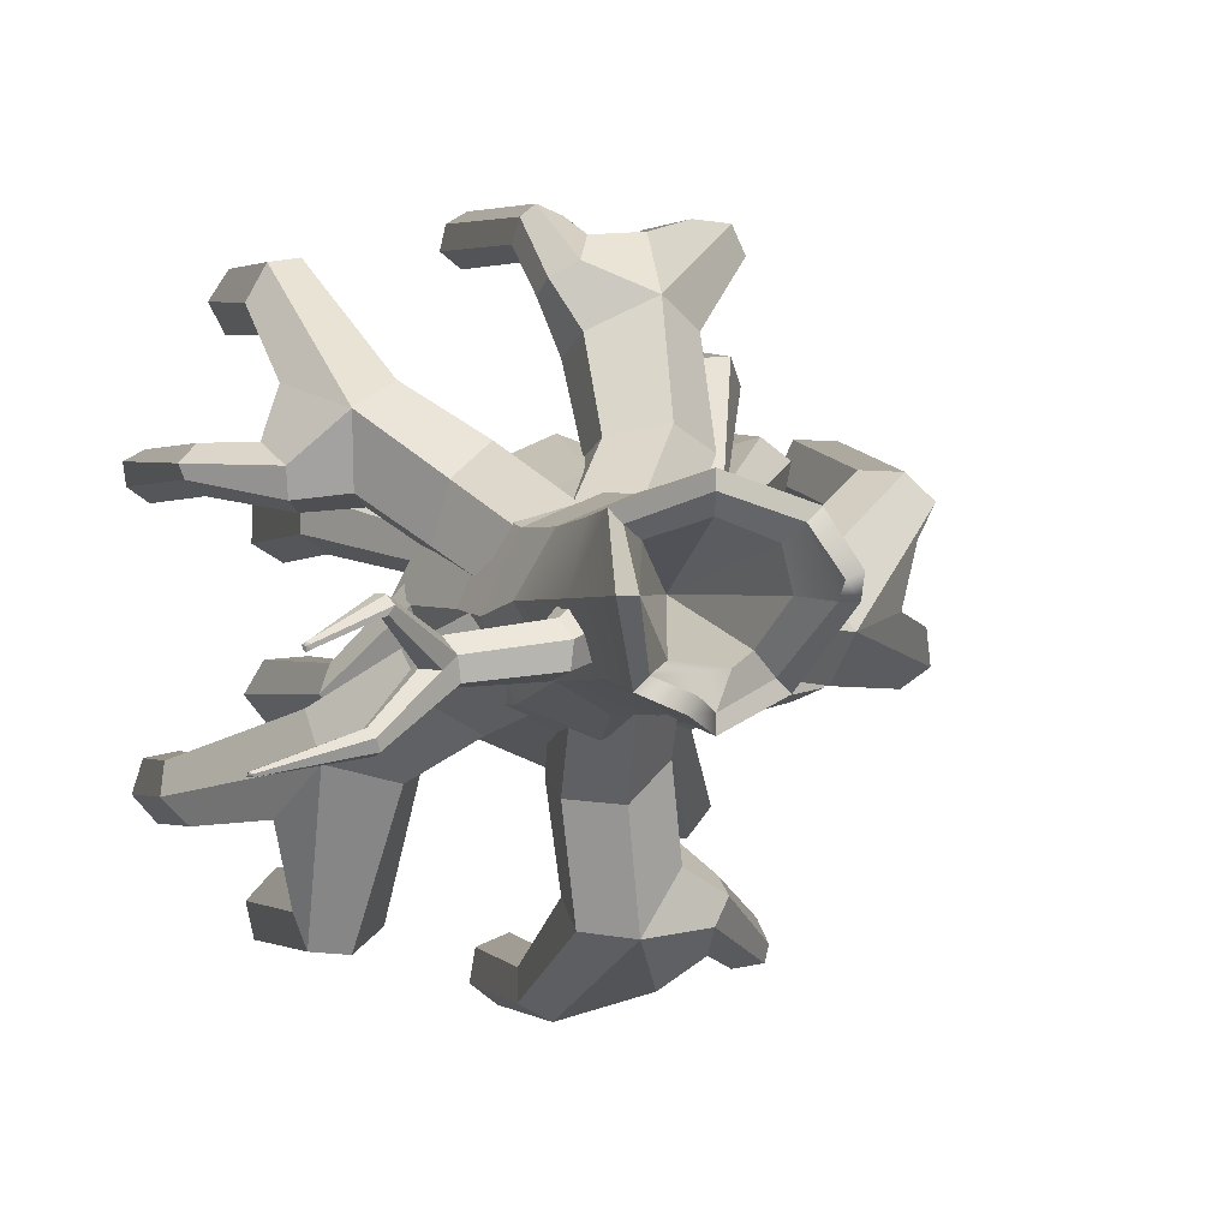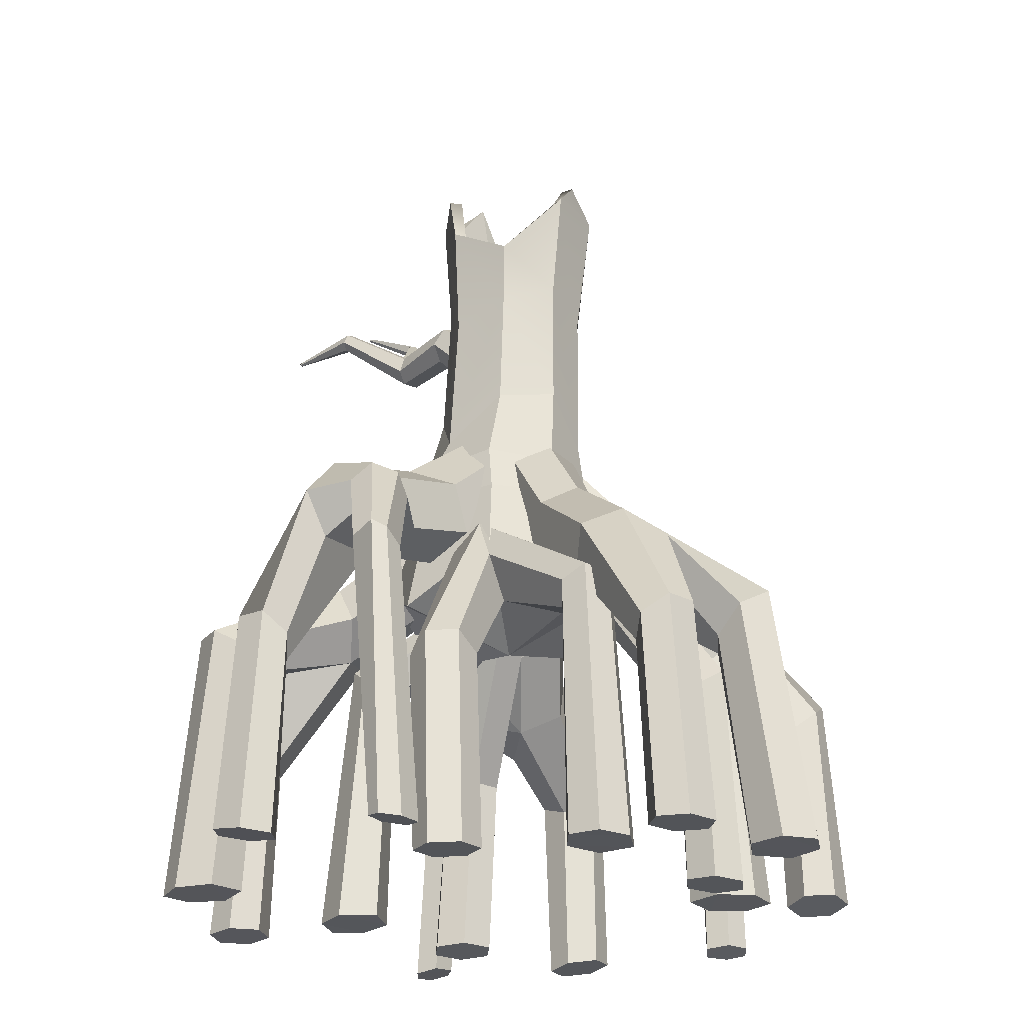
<metadata>
{"format":"obj","ext":"obj","renderer":"f3d","projection":"perspective","resolution":1024,"background":"white","views":[{"elev":0.8,"azim":167.2,"up":"+Z"},{"elev":-25.3,"azim":-126.1,"up":"+Y"}]}
</metadata>
<code>
v -1.005 50.66 -35.89
v -19.36 50.05 -43.49
v -37.72 51.8 -35.89
v -45.32 50.31 -17.53
v -37.72 50.82 0.8265
v -19.36 51.38 8.43
v -1.005 56.14 0.8265
v 6.598 51.46 -17.53
v 6.793 15.23 -42.08
v -19.97 1.042 -53.16
v -19.97 -6.067 -15.32
v -46.73 15.23 -42.08
v -57.81 1.042 -15.32
v -46.73 15.23 11.44
v -19.97 1.042 22.53
v 6.793 15.23 11.44
v 17.88 1.042 -15.32
v -21.73 136.6 -38.57
v -3.206 148.8 -29.88
v 4.056 166.6 -12.35
v -4.202 123.4 3.753
v -21.73 136.6 11.01
v -39.24 146.8 3.857
v -46.5 146.8 -13.68
v -39.27 125.9 -31.31
v -19.73 38.44 12.9
v 0.8192 38.48 4.391
v 9.333 38.49 -16.16
v 0.8192 38.49 -36.72
v -19.73 38.44 -45.23
v -40.29 38.41 -36.72
v -48.8 38.49 -16.16
v -40.29 38.49 4.391
v -38.13 63.24 -16.55
v -35.7 55.1 -28.25
v -32.45 41.09 -26.75
v -31.62 35.22 -13.56
v -34.05 43.37 -1.863
v -37.3 57.38 -3.355
v -84.9 17.45 -21.76
v -73.03 -6.091 -17.34
v -93.66 -3.906 -14.39
v -99.51 4.487 -17.46
v -34.88 49.23 -15.05
v -115.2 -22.01 -30.92
v -109.2 -26.98 -36.29
v -102.2 -31.79 -32.29
v -101.1 -31.62 -22.92
v -107 -26.65 -17.55
v -114.1 -21.84 -21.55
v -74.24 16.69 -8.547
v -68.54 3.857 -5.873
v -74.31 -1.743 -31.05
v -80.68 10.76 -34.04
v -112.8 -10.93 7.848
v -105.5 -11.56 14.83
v -109.9 -15.56 -0.5793
v -95.69 -17.47 15.37
v -101.1 -22.8 -1.491
v -92.39 -23.85 6.052
v -116.8 -82.71 17.47
v -109.9 -82.59 24.84
v -112.7 -82.41 8.582
v -98.57 -82.4 24.78
v -101.8 -82.29 6.762
v -93.39 -82.14 14.71
v -118.4 -84.74 -28.88
v -110.8 -84.45 -34.21
v -110.3 -84.35 -24.81
v -102.7 -84.06 -30.14
v -102.2 -83.96 -20.75
v -109.7 -84.25 -15.42
v -117.8 -84.64 -19.49
v -55.09 29.71 -5.9
v -50.62 15.77 -3.903
v -51.54 6.841 -15.48
v -52.68 13.33 -28.74
v -57.48 27.24 -30.88
v -61.1 34.03 -19.83
v -24.62 63.62 -29.39
v -11.81 57.09 -30.88
v -10.53 42.96 -28.08
v -22.06 35.37 -23.78
v -34.87 41.9 -22.29
v -36.15 56.03 -25.1
v -31.45 34.31 -87.39
v -30.28 8.543 -74.78
v -38.21 6.31 -93.61
v -38.65 18.93 -100.7
v -23.34 49.49 -26.59
v -23.04 -17.83 -111.8
v -15.57 -22.16 -107.8
v -16.69 -27.56 -100.1
v -25.46 -28.32 -97.14
v -33.13 -23.68 -101.8
v -31.97 -18.34 -109.3
v -41.8 29.95 -72.21
v -40.57 15.97 -64.76
v -18.2 14.71 -79.73
v -18.78 27.59 -86.04
v -68.73 -0.775 -97.47
v -70.22 -2.494 -93.32
v -61.63 -3.639 -98.89
v -68.31 -6.243 -87.6
v -59.02 -7.772 -94.05
v -61.79 -9.152 -87.51
v -70.68 -84.48 -94.14
v -73.73 -85.07 -88.76
v -64.79 -83.58 -93.31
v -71.68 -85.03 -82.14
v -61.82 -83.38 -87.4
v -64.94 -84.02 -81.04
v -22.11 -80.56 -115.7
v -14.89 -79.66 -110
v -23.64 -80.83 -106.8
v -16.42 -79.93 -101.1
v -25.18 -81.09 -97.85
v -32.4 -81.99 -103.5
v -30.87 -81.73 -112.4
v -37.99 35.91 -48.49
v -36.7 21.8 -43.31
v -24.96 14.6 -48.39
v -13.12 21.44 -52.84
v -13.92 34.72 -56.79
v -26.98 41.87 -57.85
v -50.05 19.77 -92.98
v -49.73 27.62 -85.84
v -53.65 24.8 -79.33
v -52.83 18.18 -75.44
v -46.5 13.88 -78.91
v -49.18 13.28 -88.69
v -3.676 63.24 -23.33
v 1.538 55.1 -12.58
v -1.949 41.09 -11.78
v -10.65 35.22 -21.73
v -15.86 43.37 -32.48
v -12.38 57.38 -33.28
v 35.6 20.78 -49.54
v 22.45 -2.305 -46.24
v 37.08 -4.517 -60.5
v 44.08 5.742 -62.44
v -7.163 49.23 -22.53
v 66.14 -22.09 -58.96
v 64.72 -26.98 -51.07
v 56.69 -31.79 -49.93
v 50.09 -31.62 -56.67
v 51.51 -26.73 -64.57
v 59.48 -22.14 -65.74
v 17.44 18.55 -54.22
v 11.88 7.608 -52.59
v 31.22 0.1168 -36.42
v 38.09 12.62 -37.94
v 35.69 -1.302 -92.26
v 25.81 -1.318 -93.23
v 38.24 -6.953 -83.98
v 17.73 -7.182 -87.71
v 32.03 -12.98 -77.88
v 20.78 -13.14 -78.38
v 37.94 -82.71 -98.29
v 27.95 -82.59 -99.9
v 40.06 -82.41 -88.7
v 19.01 -82.4 -92.95
v 32.56 -82.29 -80.63
v 21.05 -82.14 -81.8
v 67.42 -84.74 -62.49
v 64.71 -84.45 -53.68
v 58.54 -84.35 -60.79
v 55.82 -84.06 -51.97
v 49.66 -83.96 -59.08
v 52.37 -84.25 -67.89
v 61.26 -84.64 -69.6
v 1.921 30.67 -43.41
v -2.546 18.2 -42.2
v 5.497 9.997 -33.46
v 14.2 14.11 -23.59
v 19.48 27.9 -24.67
v 15.24 34.95 -35.98
v -6.545 63.62 -4.91
v -15.79 57.09 4.085
v -18.52 42.96 2.641
v -12 35.37 -7.798
v -2.753 41.9 -16.79
v -0.02643 56.03 -15.35
v 27.74 12.81 27.17
v 19.13 -12.96 17.89
v 36.89 -15.19 27.97
v 41.54 -2.575 33.3
v -9.272 49.49 -6.354
v 42.38 -18.05 61.23
v 34.11 -22.16 62.74
v 30.32 -27.56 55.99
v 34.84 -30.31 47.36
v 43.14 -27.72 45.46
v 46.92 -22.05 52.28
v 26.68 8.45 8.827
v 22.64 -0.6605 5.876
v 12.57 -6.793 29.19
v 16.88 6.089 33.83
v 63.2 -9.38 15.63
v 61.81 -8.867 11.99
v 58.5 -15.18 20.35
v 56.82 -13.33 8.442
v 53.47 -18.99 18.19
v 51.65 -19.17 11.62
v 69.45 -84.48 18.3
v 68.58 -85.07 12.17
v 64.23 -83.6 21.2
v 62.89 -85.04 8.161
v 58.15 -83.47 18.23
v 56.75 -84.1 11.3
v 44.11 -80.56 65
v 34.92 -79.66 64.91
v 39.88 -80.83 57
v 30.7 -79.93 56.91
v 35.65 -81.09 49
v 44.84 -81.99 49.09
v 49.06 -81.73 57.09
v 12.35 24.84 -2.931
v 8.982 13.43 -5.03
v 2.48 5.237 5.702
v -4.061 12.48 16.64
v -0.5935 27.16 19.91
v 9.477 31.26 11.42
v 45.89 -1.727 20.26
v 41.29 6.122 14.79
v 40.42 3.299 7.242
v 37.4 -3.32 4.662
v 34.5 -7.622 11.27
v 42.58 -8.217 17.39
v -23.13 63.62 1.636
v -34.99 57.09 -3.441
v -34.71 42.96 -6.513
v -22.57 35.37 -4.509
v -10.71 41.9 0.5679
v -10.99 56.03 3.64
v -38.41 24.91 52.03
v -33.16 -0.8502 40.51
v -41.01 2.64 55.78
v -38.76 9.532 67.13
v -22.85 49.49 -1.437
v -65.42 -17.87 72.24
v -69.96 -22.16 65.17
v -65.18 -27.56 59.08
v -55.87 -28.66 60.07
v -51.33 -24.37 67.14
v -56.11 -18.97 73.22
v -21.88 20.56 44
v -19.76 7.409 38.82
v -46.1 5.314 38.8
v -48.73 18.2 44.56
v -16.45 -4.445 74.3
v -13.1 -6.164 71.45
v -23.32 -7.309 72.01
v -11.91 -9.912 65.53
v -23.18 -11.44 66.52
v -17.53 -12.82 62.21
v -15.35 -84.48 80.71
v -10.03 -85.07 77.56
v -20.03 -83.6 77.01
v -8.506 -85.04 70.76
v -19.63 -83.47 70.26
v -13.76 -84.1 66.3
v -68.2 -80.56 75.27
v -71.65 -79.66 66.76
v -62.44 -80.83 68.29
v -65.89 -79.93 59.78
v -56.68 -81.09 61.31
v -53.23 -81.99 69.83
v -58.99 -81.73 76.8
v -23.22 33.6 20.54
v -22.05 19.95 16.45
v -34.65 12.58 14.64
v -47.18 19.49 12.78
v -48.59 33.01 17.15
v -37.48 39.64 23.38
v -25.06 10.38 66.13
v -21.78 18.23 59.78
v -15.14 15.41 56.07
v -13.92 8.788 52.3
v -21.13 4.485 52.15
v -23.68 3.89 61.97
v -40.17 24.03 -41.18
v -36.71 6.161 -31.73
v -46.12 -2.084 -36.2
v -48.79 10.1 -43.51
v -56 -22.94 -70.58
v -48 -27.92 -70.21
v -45.79 -32.73 -62.4
v -51.58 -32.56 -54.96
v -59.59 -27.58 -55.32
v -61.8 -22.77 -63.13
v -41.74 22.43 -27.88
v -40.18 13.27 -23.65
v -30.47 9.267 -39.34
v -32.2 18.2 -44.06
v -83.45 -2.725 -34.89
v -83.19 -3.244 -26.57
v -76.9 -6.534 -38.16
v -77.8 -8.066 -20.6
v -71.3 -12.03 -33.6
v -70.53 -12.94 -24.12
v -91.18 -83.65 -37.31
v -91.43 -83.53 -27.19
v -81.97 -83.34 -40.69
v -83.34 -83.33 -19.26
v -72.96 -83.23 -34.35
v -72.57 -83.07 -22.79
v -59.68 -85.68 -71.34
v -50.58 -85.39 -69.84
v -56.8 -85.29 -62.77
v -47.7 -84.99 -61.27
v -53.91 -84.89 -54.2
v -63.01 -85.19 -55.7
v -65.89 -85.58 -64.28
v -30.29 32.42 -11.39
v -28.83 20.89 -7.453
v -22.39 13.16 -15.07
v -14.92 17.56 -23.9
v -16.49 28.96 -28.12
v -25.52 35.95 -23.52
v -52.08 24.03 1.222
v -42.69 6.161 -2.38
v -47.01 -2.084 7.091
v -57.28 9.135 10.94
v -81.24 -22.94 17.47
v -80.99 -27.92 9.462
v -73.22 -32.73 7.138
v -65.69 -32.56 12.83
v -65.94 -27.58 20.84
v -73.72 -22.77 23.16
v -40.79 26.95 3.258
v -34.55 13.27 0.9776
v -50.38 9.267 -8.508
v -55.08 18.2 -6.708
v -61.23 -2.725 40.49
v -52.91 -3.244 40.11
v -64.6 -6.534 33.99
v -47.02 -8.066 34.63
v -60.11 -12.03 28.33
v -50.65 -12.94 27.42
v -63.53 -83.65 48.26
v -53.42 -83.53 48.36
v -67.06 -83.34 39.09
v -45.61 -83.33 40.15
v -60.84 -83.23 29.99
v -49.29 -83.07 29.43
v -81.96 -85.68 21.16
v -80.59 -85.39 12.04
v -73.43 -85.29 18.15
v -72.06 -84.99 9.032
v -64.9 -84.89 15.14
v -66.27 -85.19 24.26
v -74.8 -85.58 27.27
v -24.46 36.94 -8.428
v -18.52 20.89 -10.61
v -26.23 13.16 -16.93
v -35.17 17.56 -24.28
v -39.37 28.96 -22.65
v -34.63 35.95 -13.68
v 3.569 24.03 -2.852
v -5.136 6.161 -7.9
v 4.95 -2.084 -10.49
v 11.68 10.1 -6.575
v 34.53 -22.94 9.629
v 28.14 -27.92 14.47
v 21.45 -32.73 9.874
v 21.15 -32.56 0.4459
v 27.54 -27.58 -4.391
v 34.23 -22.77 0.2002
v -3.734 22.43 -14.08
v -7.631 13.27 -16.34
v -5.07 9.267 1.937
v -0.7174 18.2 4.462
v 32.82 -2.725 -35.36
v 27.31 -3.244 -41.59
v 29.88 -6.534 -28.66
v 19.34 -8.066 -42.73
v 22.66 -12.03 -28.59
v 16.01 -12.94 -35.38
v 40.31 -83.65 -38.44
v 34.04 -83.53 -46.38
v 35.39 -83.34 -29.95
v 22.75 -83.33 -47.3
v 24.41 -83.23 -29.07
v 16.72 -83.07 -37.7
v 37.85 -85.68 7.867
v 29.9 -85.39 12.53
v 30.15 -85.29 3.122
v 22.19 -84.99 7.782
v 22.45 -84.89 -1.624
v 30.41 -85.19 -6.284
v 38.11 -85.58 -1.539
v -23.08 32.42 -19.44
v -26.72 20.89 -21.53
v -26.8 13.16 -11.56
v -26.9 17.56 0.00466
v -22.99 28.96 2.251
v -18.99 35.95 -7.07
v -36.22 125.9 -28.26
v -21.73 136.6 -34.26
v -6.253 148.8 -26.83
v -42.19 146.8 -13.68
v -36.19 146.8 0.81
v -21.73 136.6 6.706
v -7.248 123.4 0.7064
v -0.2531 166.6 -12.35
v -32.1 125 -23.02
v -24.93 135.9 -26.06
v -11.68 140 -24.33
v -36.4 137.2 -12.65
v -33.58 139 -2.952
v -21.73 135.4 2.012
v -11.37 120.8 -2.282
v -7.071 137.3 -12.65
v -21.73 97.7 -12.65
v -19 60.9 -37.85
v -4.295 74.88 -30.25
v 2.788 67.16 -14.2
v -4.859 72.9 0.8453
v -20.81 73.11 7.453
v -37.69 61.79 -1.07
v -43.36 75.02 -15.05
v -36.76 72.58 -31.06
v -41.55 153.5 -9.56
v -45.22 153.5 -8.018
v -13.44 155.7 -30.29
v -11.81 155.7 -33.92
v -20.46 103.4 -35.93
v -5.378 115.2 -28.54
v 1.125 111.8 -13.31
v -6.384 94.56 2.441
v -21.57 94.65 8.731
v -36.86 108.4 0.004251
v -42.73 114.4 -14.3
v -36.46 108.6 -29.56
v -4.527 95.82 -9.733
v -4.325 92.61 -17.87
v -9.612 95.91 -24.01
v -15.1 102.4 -22.01
v -15.31 105.6 -13.87
v -10.02 102.3 -7.735
v 5.48 106.8 -19.02
v 5.952 105.8 -25.11
v 3.76 109.9 -29.11
v 1.097 115.1 -27.03
v 0.6252 116.1 -20.94
v 2.817 111.9 -16.94
v 25.94 105.7 -21.28
v 24.7 104.8 -26.99
v 22.48 107.7 -30.31
v 21.67 112.4 -29.27
v 22.44 113.2 -23.88
v 25.11 110.7 -20.2
v 42.13 121.9 -37.79
v 41.3 120.9 -40.5
v 39.78 122.8 -42.3
v 39.09 125.5 -41.37
v 39.93 126.4 -38.65
v 41.44 124.6 -36.86
v 63.06 122.9 -44.8
v 62.81 122.6 -45.38
v 63.42 123.6 -45.62
v 62.38 122.9 -45.85
v 62.2 123.6 -45.75
v 62.45 123.9 -45.18
v 62.88 123.6 -44.7
v 28.81 108.3 -24.46
v 30.16 114.2 -26.38
v 25.88 115.8 -26.67
v 36.85 128.7 -14.3
v 38.16 127.2 -12.28
v 39.65 127.4 -15.99
v 38.15 129.2 -16.14
v 40.02 126.1 -12.08
v 40.5 126.3 -14.76
v 53.32 137.1 -21.08
v 54.49 137.1 -20.7
v 54.26 136.8 -22.7
v 53.18 136.9 -22.04
v 55.02 136.6 -21.26
v 54.74 136.4 -22.24
v 54.4 137.2 -21.51
f 30 2 1 29
f 31 3 2 30
f 32 4 3 31
f 33 5 4 32
f 26 6 5 33
f 27 7 6 26
f 28 8 7 27
f 29 1 8 28
f 10 9 11
f 12 10 11
f 13 12 11
f 14 13 11
f 15 14 11
f 16 15 11
f 17 16 11
f 9 17 11
f 2 416 417 1
f 3 423 416 2
f 4 422 423 3
f 5 421 422 4
f 6 420 421 5
f 7 419 420 6
f 8 418 419 7
f 1 417 418 8
f 15 16 27 26
f 16 17 28 27
f 17 9 29 28
f 9 10 30 29
f 10 12 31 30
f 12 13 32 31
f 13 14 33 32
f 14 15 26 33
f 34 35 78 79
f 35 36 77 78
f 36 37 76 77
f 37 38 75 76
f 38 39 74 75
f 39 34 79 74
f 35 34 44
f 36 35 44
f 37 36 44
f 38 37 44
f 39 38 44
f 34 39 44
f 67 68 69
f 68 70 69
f 70 71 69
f 71 72 69
f 72 73 69
f 73 67 69
f 40 54 46 45
f 54 53 47 46
f 53 41 48 47
f 41 42 49 48
f 42 43 50 49
f 43 40 45 50
f 62 61 63
f 64 62 63 65
f 66 64 65
f 51 40 55 56
f 40 43 57 55
f 52 51 56 58
f 43 42 59 57
f 41 52 58 60
f 42 41 60 59
f 56 55 61 62
f 55 57 63 61
f 58 56 62 64
f 57 59 65 63
f 60 58 64 66
f 59 60 66 65
f 45 46 68 67
f 46 47 70 68
f 47 48 71 70
f 48 49 72 71
f 49 50 73 72
f 50 45 67 73
f 75 74 51 52
f 76 75 52 41
f 77 76 41 53
f 78 77 53 54
f 79 78 54 40
f 74 79 40 51
f 80 81 124 125
f 81 82 123 124
f 82 83 122 123
f 83 84 121 122
f 84 85 120 121
f 85 80 125 120
f 81 80 90
f 82 81 90
f 83 82 90
f 84 83 90
f 85 84 90
f 80 85 90
f 113 114 115
f 114 116 115
f 116 117 115
f 117 118 115
f 118 119 115
f 119 113 115
f 86 100 92 91
f 100 99 93 92
f 99 87 94 93
f 87 88 95 94
f 88 89 96 95
f 89 86 91 96
f 108 107 109
f 110 108 109 111
f 112 110 111
f 97 86 127 128
f 86 89 126 127
f 98 97 128 129
f 89 88 131 126
f 87 98 129 130
f 88 87 130 131
f 102 101 107 108
f 101 103 109 107
f 104 102 108 110
f 103 105 111 109
f 106 104 110 112
f 105 106 112 111
f 91 92 114 113
f 92 93 116 114
f 93 94 117 116
f 94 95 118 117
f 95 96 119 118
f 96 91 113 119
f 121 120 97 98
f 122 121 98 87
f 123 122 87 99
f 124 123 99 100
f 125 124 100 86
f 120 125 86 97
f 127 126 103 101
f 128 127 101 102
f 129 128 102 104
f 130 129 104 106
f 131 130 106 105
f 126 131 105 103
f 132 133 176 177
f 133 134 175 176
f 134 135 174 175
f 135 136 173 174
f 136 137 172 173
f 137 132 177 172
f 133 132 142
f 134 133 142
f 135 134 142
f 136 135 142
f 137 136 142
f 132 137 142
f 165 166 167
f 166 168 167
f 168 169 167
f 169 170 167
f 170 171 167
f 171 165 167
f 138 152 144 143
f 152 151 145 144
f 151 139 146 145
f 139 140 147 146
f 140 141 148 147
f 141 138 143 148
f 160 159 161
f 162 160 161 163
f 164 162 163
f 149 138 153 154
f 138 141 155 153
f 150 149 154 156
f 141 140 157 155
f 139 150 156 158
f 140 139 158 157
f 154 153 159 160
f 153 155 161 159
f 156 154 160 162
f 155 157 163 161
f 158 156 162 164
f 157 158 164 163
f 143 144 166 165
f 144 145 168 166
f 145 146 169 168
f 146 147 170 169
f 147 148 171 170
f 148 143 165 171
f 173 172 149 150
f 174 173 150 139
f 175 174 139 151
f 176 175 151 152
f 177 176 152 138
f 172 177 138 149
f 178 179 222 223
f 179 180 221 222
f 180 181 220 221
f 181 182 219 220
f 182 183 218 219
f 183 178 223 218
f 179 178 188
f 180 179 188
f 181 180 188
f 182 181 188
f 183 182 188
f 178 183 188
f 211 212 213
f 212 214 213
f 214 215 213
f 215 216 213
f 216 217 213
f 217 211 213
f 184 198 190 189
f 198 197 191 190
f 197 185 192 191
f 185 186 193 192
f 186 187 194 193
f 187 184 189 194
f 206 205 207
f 208 206 207 209
f 210 208 209
f 195 184 225 226
f 184 187 224 225
f 196 195 226 227
f 187 186 229 224
f 185 196 227 228
f 186 185 228 229
f 200 199 205 206
f 199 201 207 205
f 202 200 206 208
f 201 203 209 207
f 204 202 208 210
f 203 204 210 209
f 189 190 212 211
f 190 191 214 212
f 191 192 215 214
f 192 193 216 215
f 193 194 217 216
f 194 189 211 217
f 219 218 195 196
f 220 219 196 185
f 221 220 185 197
f 222 221 197 198
f 223 222 198 184
f 218 223 184 195
f 225 224 201 199
f 226 225 199 200
f 227 226 200 202
f 228 227 202 204
f 229 228 204 203
f 224 229 203 201
f 230 231 274 275
f 231 232 273 274
f 232 233 272 273
f 233 234 271 272
f 234 235 270 271
f 235 230 275 270
f 231 230 240
f 232 231 240
f 233 232 240
f 234 233 240
f 235 234 240
f 230 235 240
f 263 264 265
f 264 266 265
f 266 267 265
f 267 268 265
f 268 269 265
f 269 263 265
f 236 250 242 241
f 250 249 243 242
f 249 237 244 243
f 237 238 245 244
f 238 239 246 245
f 239 236 241 246
f 258 257 259
f 260 258 259 261
f 262 260 261
f 247 236 277 278
f 236 239 276 277
f 248 247 278 279
f 239 238 281 276
f 237 248 279 280
f 238 237 280 281
f 252 251 257 258
f 251 253 259 257
f 254 252 258 260
f 253 255 261 259
f 256 254 260 262
f 255 256 262 261
f 241 242 264 263
f 242 243 266 264
f 243 244 267 266
f 244 245 268 267
f 245 246 269 268
f 246 241 263 269
f 271 270 247 248
f 272 271 248 237
f 273 272 237 249
f 274 273 249 250
f 275 274 250 236
f 270 275 236 247
f 277 276 253 251
f 278 277 251 252
f 279 278 252 254
f 280 279 254 256
f 281 280 256 255
f 276 281 255 253
f 308 309 310
f 309 311 310
f 311 312 310
f 312 313 310
f 313 314 310
f 314 308 310
f 282 295 287 286
f 295 294 288 287
f 294 283 289 288
f 283 284 290 289
f 284 285 291 290
f 285 282 286 291
f 303 302 304
f 305 303 304 306
f 307 305 306
f 292 282 296 297
f 282 285 298 296
f 293 292 297 299
f 285 284 300 298
f 283 293 299 301
f 284 283 301 300
f 297 296 302 303
f 296 298 304 302
f 299 297 303 305
f 298 300 306 304
f 301 299 305 307
f 300 301 307 306
f 286 287 309 308
f 287 288 311 309
f 288 289 312 311
f 289 290 313 312
f 290 291 314 313
f 291 286 308 314
f 316 315 292 293
f 317 316 293 283
f 318 317 283 294
f 319 318 294 295
f 320 319 295 282
f 315 320 282 292
f 347 348 349
f 348 350 349
f 350 351 349
f 351 352 349
f 352 353 349
f 353 347 349
f 321 334 326 325
f 334 333 327 326
f 333 322 328 327
f 322 323 329 328
f 323 324 330 329
f 324 321 325 330
f 342 341 343
f 344 342 343 345
f 346 344 345
f 331 321 335 336
f 321 324 337 335
f 332 331 336 338
f 324 323 339 337
f 322 332 338 340
f 323 322 340 339
f 336 335 341 342
f 335 337 343 341
f 338 336 342 344
f 337 339 345 343
f 340 338 344 346
f 339 340 346 345
f 325 326 348 347
f 326 327 350 348
f 327 328 351 350
f 328 329 352 351
f 329 330 353 352
f 330 325 347 353
f 355 354 331 332
f 356 355 332 322
f 357 356 322 333
f 358 357 333 334
f 359 358 334 321
f 354 359 321 331
f 386 387 388
f 387 389 388
f 389 390 388
f 390 391 388
f 391 392 388
f 392 386 388
f 360 373 365 364
f 373 372 366 365
f 372 361 367 366
f 361 362 368 367
f 362 363 369 368
f 363 360 364 369
f 381 380 382
f 383 381 382 384
f 385 383 384
f 370 360 374 375
f 360 363 376 374
f 371 370 375 377
f 363 362 378 376
f 361 371 377 379
f 362 361 379 378
f 375 374 380 381
f 374 376 382 380
f 377 375 381 383
f 376 378 384 382
f 379 377 383 385
f 378 379 385 384
f 364 365 387 386
f 365 366 389 387
f 366 367 390 389
f 367 368 391 390
f 368 369 392 391
f 369 364 386 392
f 394 393 370 371
f 395 394 371 361
f 396 395 361 372
f 397 396 372 373
f 398 397 373 360
f 393 398 360 370
f 18 25 399 400
f 427 18 400 426
f 25 24 402 399
f 425 23 403 424
f 23 22 404 403
f 22 21 405 404
f 21 20 406 405
f 20 19 401 406
f 400 399 407 408
f 426 400 401
f 399 402 410 407
f 402 403 411 410
f 403 404 412 411
f 404 405 413 412
f 405 406 414 413
f 406 401 409 414
f 408 407 415
f 409 408 415
f 407 410 415
f 410 411 415
f 411 412 415
f 412 413 415
f 413 414 415
f 414 409 415
f 19 18 427
f 24 23 425
f 429 417 416 428
f 430 418 417 429
f 431 419 418 430
f 432 420 419 431
f 433 421 420 432
f 434 422 421 433
f 435 423 422 434
f 435 428 416 423
f 24 425 424 402
f 19 427 426 401
f 424 403 402
f 401 400 408 409
f 19 429 428 18
f 20 430 429 19
f 21 431 430 20
f 22 432 431 21
f 23 433 432 22
f 24 434 433 23
f 25 435 434 24
f 18 428 435 25
f 436 437 443 442
f 437 438 444 443
f 438 439 445 444
f 439 440 446 445
f 440 441 447 446
f 441 436 442 447
f 460 461 462
f 461 463 462
f 463 464 462
f 464 465 462
f 465 466 462
f 466 460 462
f 442 443 449 448
f 443 444 450 449
f 444 445 451 450
f 445 446 452 451
f 446 447 453 452
f 447 442 448 453
f 448 449 467
f 451 452 469
f 454 455 461 460
f 455 456 463 461
f 456 457 464 463
f 457 458 465 464
f 458 459 466 465
f 459 454 460 466
f 450 451 457 456
f 449 450 456 455
f 467 449 455 454
f 468 467 454 459
f 469 468 459 458
f 451 469 458 457
f 452 453 471 470
f 468 469 473 472
f 469 452 470 473
f 453 448 474 471
f 448 467 475 474
f 467 468 472 475
f 470 471 477 476
f 472 473 479 478
f 473 470 476 479
f 471 474 480 477
f 474 475 481 480
f 475 472 478 481
f 476 477 482
f 478 479 482
f 479 476 482
f 477 480 482
f 480 481 482
f 481 478 482

</code>
